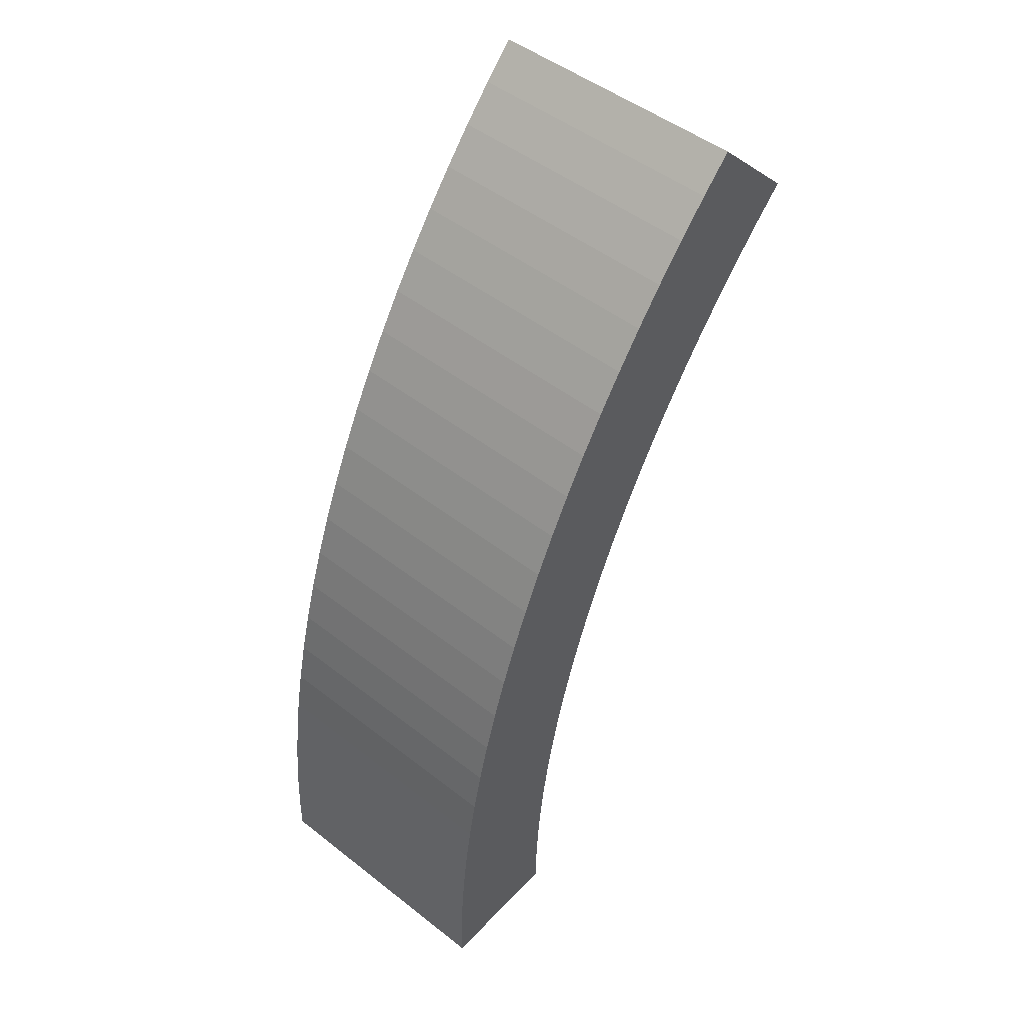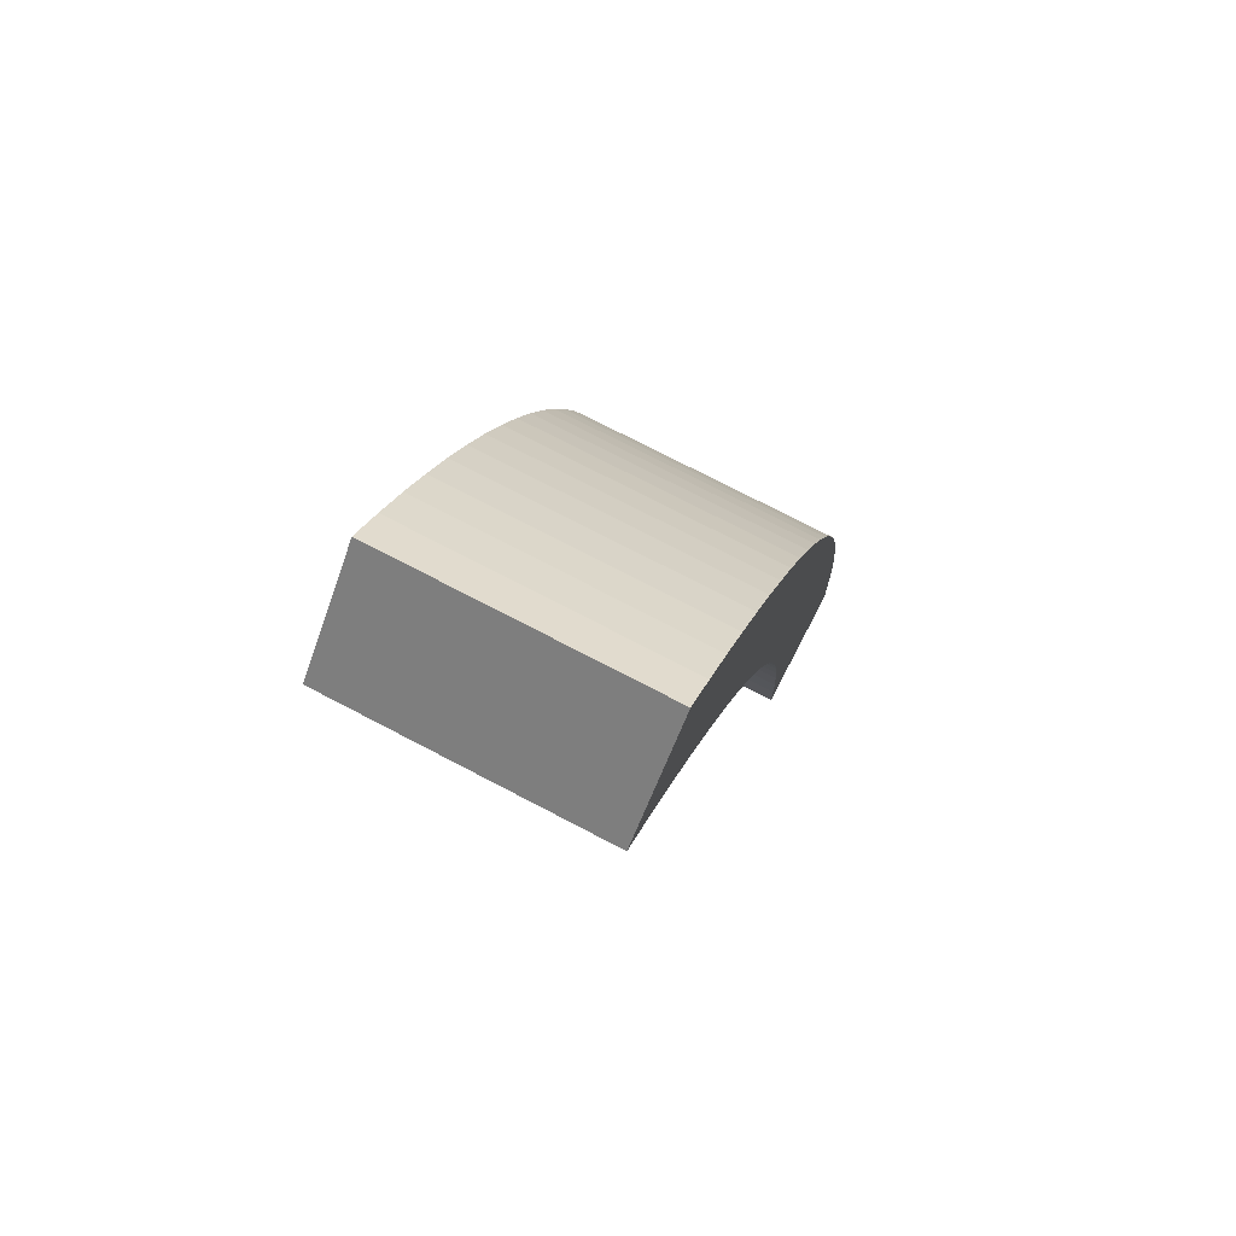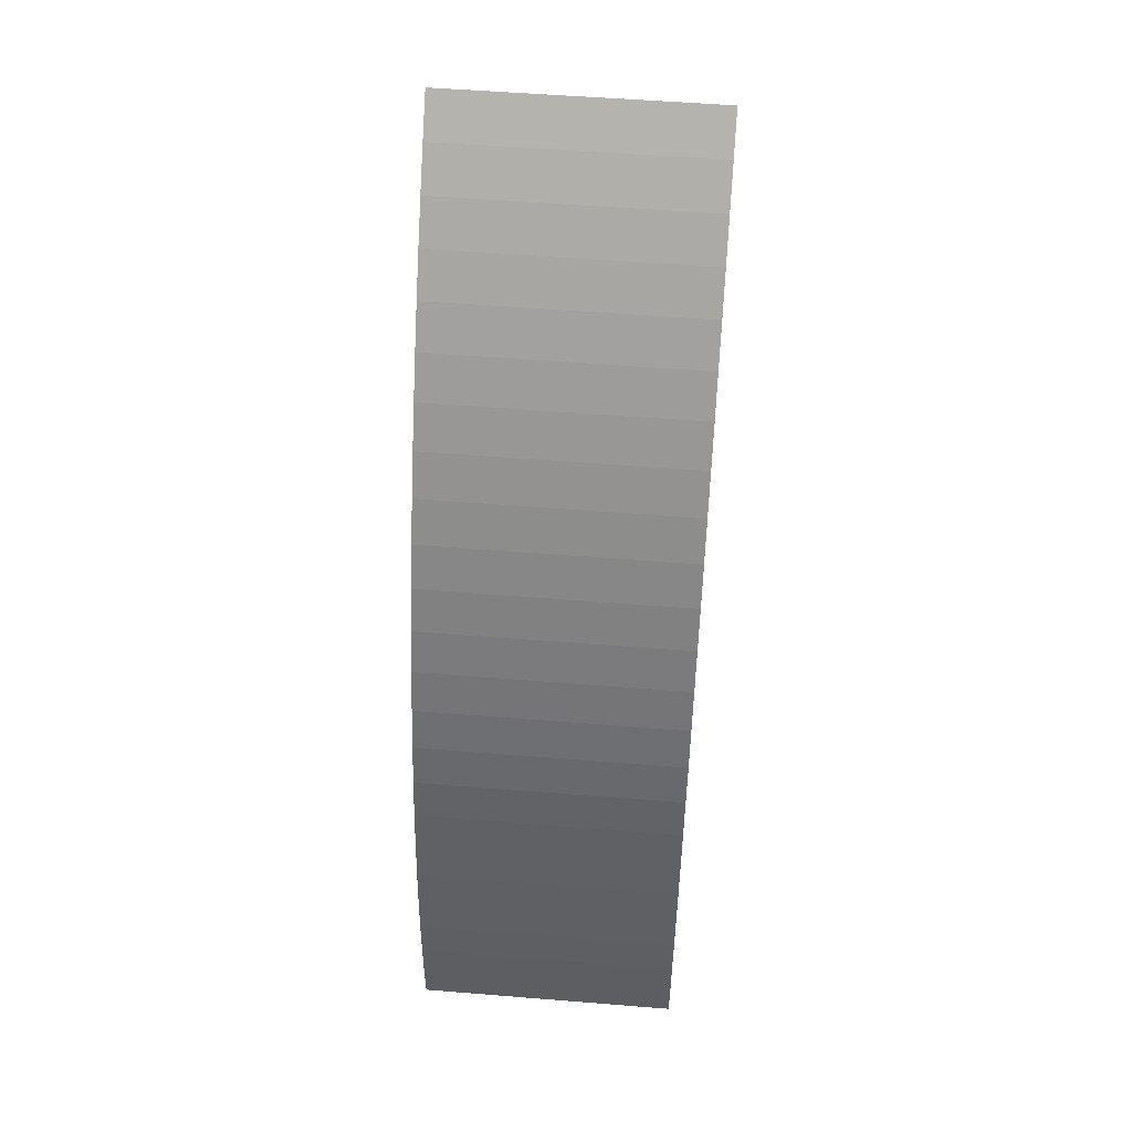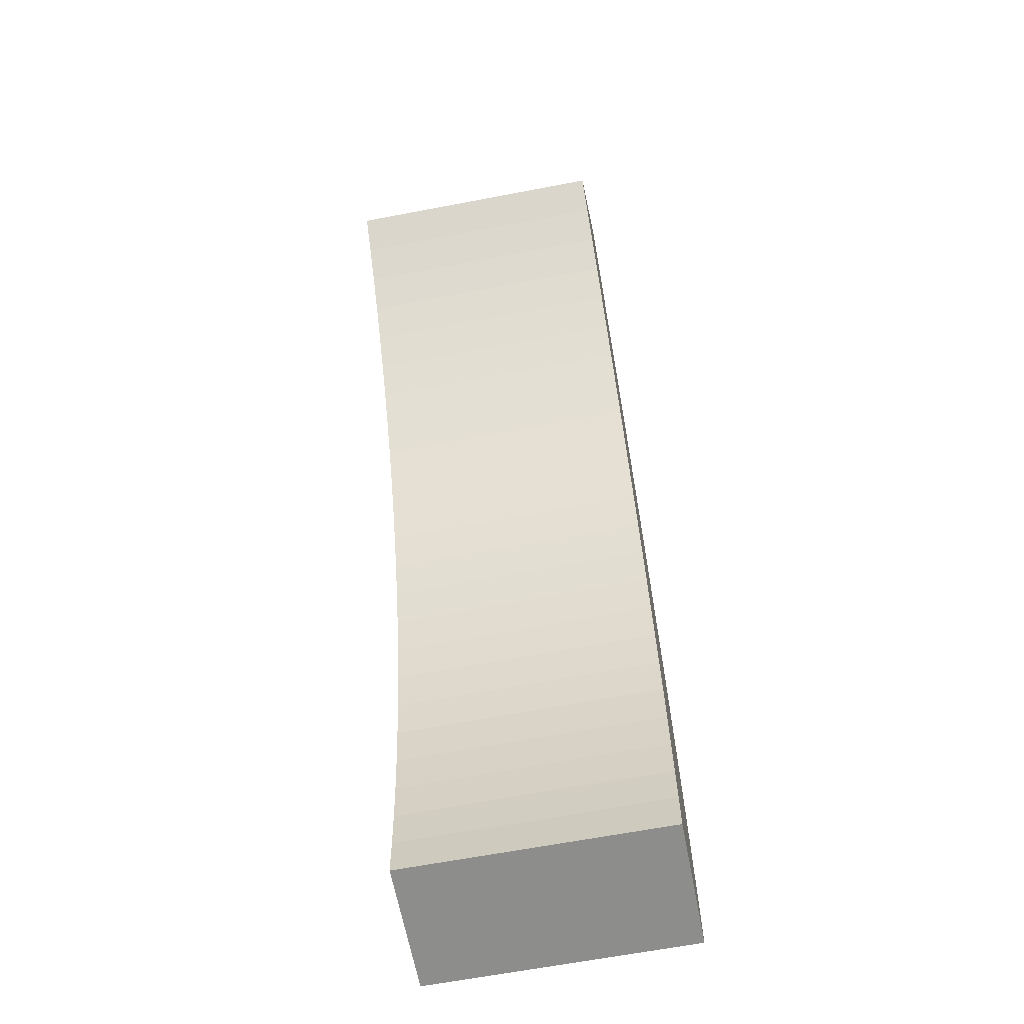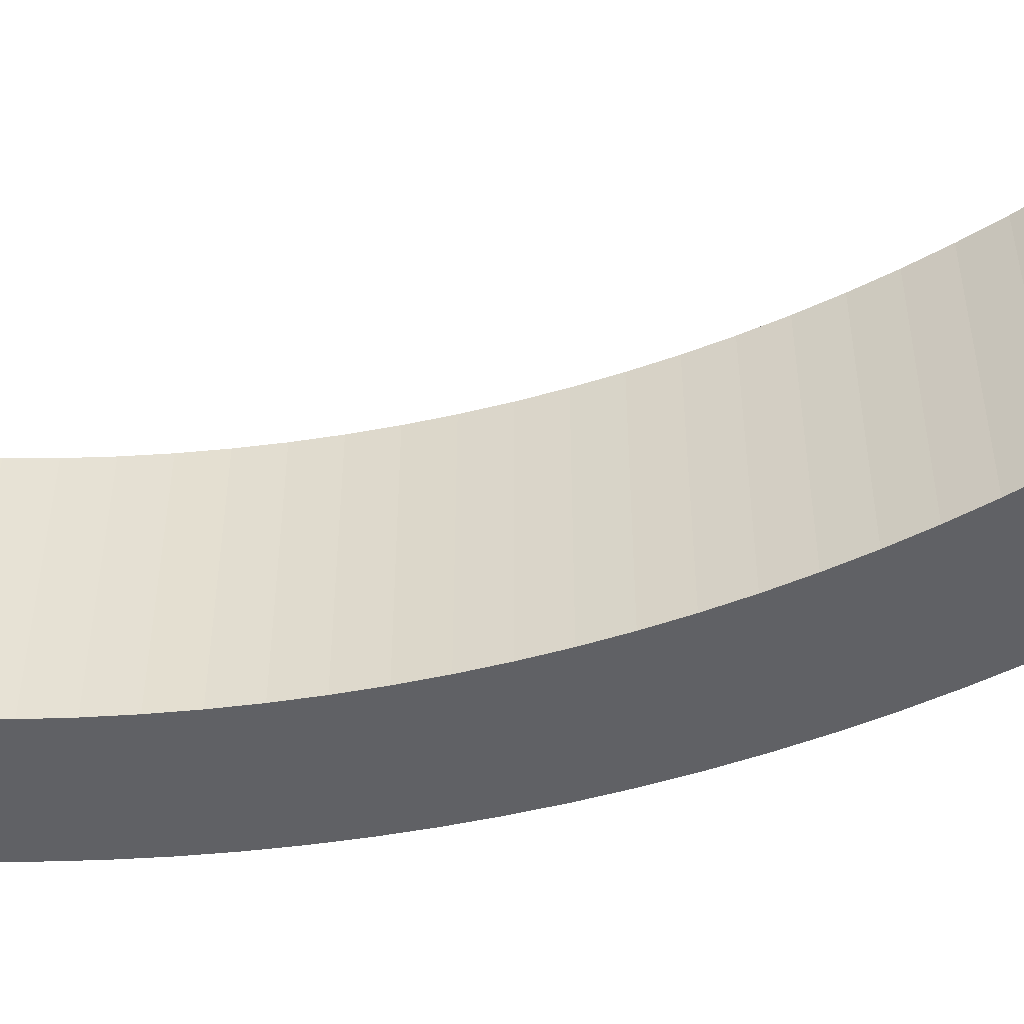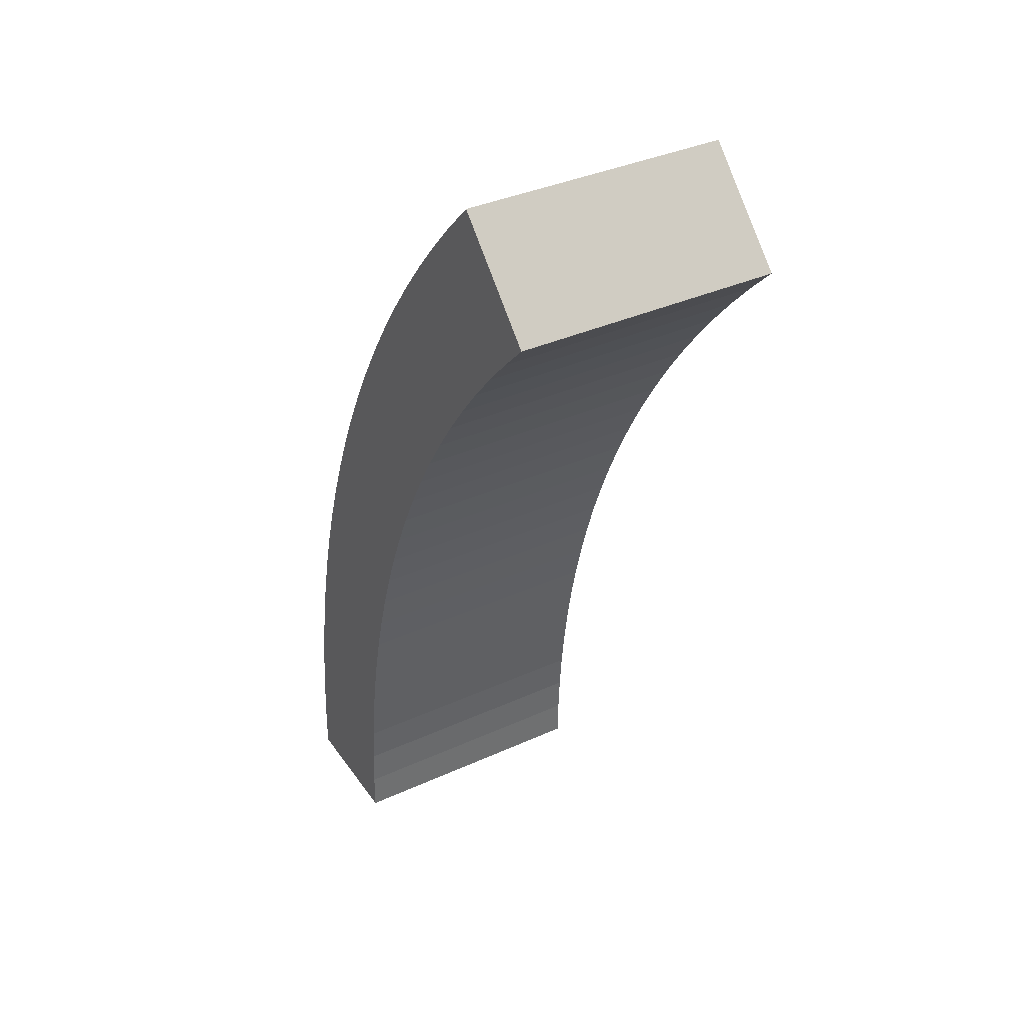
<metadata>
{"format":"obj","ext":"obj","renderer":"f3d","projection":"perspective","resolution":1024,"background":"white","views":[{"elev":48.5,"azim":-48.9,"up":"+Z"},{"elev":74.7,"azim":117.5,"up":"+Z"},{"elev":53.4,"azim":-85.1,"up":"+Z"},{"elev":-64.4,"azim":100.9,"up":"+Z"},{"elev":-49.7,"azim":130.3,"up":"+Y"},{"elev":36.6,"azim":59.5,"up":"+Z"}]}
</metadata>
<code>
o Obstacle45D
g 45deg
v -5 1.5 0
v -4.997 1.5 0.1707
v -5 0.5 -1.192e-07
v -4.997 0.5 0.1707
v -4.497 1.5 0.1536
v -4.5 1.5 0
v -4.497 0.5 0.1536
v -4.5 0.5 -1.192e-07
v -4.988 1.5 0.3412
v -4.988 0.5 0.3412
v -4.49 1.5 0.3071
v -4.49 0.5 0.3071
v -4.974 1.5 0.5113
v -4.974 0.5 0.5113
v -4.476 1.5 0.4602
v -4.476 0.5 0.4602
v -4.953 1.5 0.6808
v -4.953 0.5 0.6808
v -4.458 1.5 0.6128
v -4.458 0.5 0.6127
v -4.927 1.5 0.8496
v -4.927 0.5 0.8496
v -4.435 1.5 0.7646
v -4.435 0.5 0.7646
v -4.895 1.5 1.017
v -4.895 0.5 1.017
v -4.406 1.5 0.9156
v -4.406 0.5 0.9156
v -4.858 1.5 1.184
v -4.858 0.5 1.184
v -4.372 1.5 1.065
v -4.372 0.5 1.065
v -4.815 1.5 1.349
v -4.815 0.5 1.349
v -4.333 1.5 1.214
v -4.333 0.5 1.214
v -4.766 1.5 1.513
v -4.766 0.5 1.513
v -4.289 1.5 1.361
v -4.289 0.5 1.361
v -4.711 1.5 1.674
v -4.711 0.5 1.674
v -4.24 1.5 1.507
v -4.24 0.5 1.507
v -4.651 1.5 1.834
v -4.651 0.5 1.834
v -4.186 1.5 1.651
v -4.186 0.5 1.651
v -4.586 1.5 1.992
v -4.586 0.5 1.992
v -4.127 1.5 1.793
v -4.127 0.5 1.793
v -4.515 1.5 2.147
v -4.515 0.5 2.147
v -4.064 1.5 1.933
v -4.064 0.5 1.933
v -4.439 1.5 2.3
v -4.439 0.5 2.3
v -3.995 1.5 2.07
v -3.995 0.5 2.07
v -4.358 1.5 2.451
v -4.358 0.5 2.451
v -3.922 1.5 2.205
v -3.922 0.5 2.205
v -4.272 1.5 2.598
v -4.272 0.5 2.598
v -3.845 1.5 2.338
v -3.845 0.5 2.338
v -4.181 1.5 2.742
v -4.181 0.5 2.742
v -3.763 1.5 2.468
v -3.763 0.5 2.468
v -4.085 1.5 2.883
v -4.085 0.5 2.883
v -3.676 1.5 2.595
v -3.676 0.5 2.595
v -3.984 1.5 3.021
v -3.984 0.5 3.021
v -3.586 1.5 2.719
v -3.586 0.5 2.719
v -3.879 1.5 3.155
v -3.879 0.5 3.155
v -3.491 1.5 2.84
v -3.491 0.5 2.84
v -3.769 1.5 3.286
v -3.769 0.5 3.286
v -3.392 1.5 2.957
v -3.392 0.5 2.957
v -3.654 1.5 3.413
v -3.654 0.5 3.413
v -3.289 1.5 3.071
v -3.289 0.5 3.071
v -3.536 1.5 3.536
v -3.536 0.5 3.536
v -3.182 1.5 3.182
v -3.182 0.5 3.182
f 3 4 2 1
f 7 8 6 5
f 1 6 8 3
f 4 10 9 2
f 12 7 5 11
f 10 14 13 9
f 16 12 11 15
f 14 18 17 13
f 20 16 15 19
f 18 22 21 17
f 24 20 19 23
f 22 26 25 21
f 28 24 23 27
f 26 30 29 25
f 32 28 27 31
f 30 34 33 29
f 36 32 31 35
f 34 38 37 33
f 40 36 35 39
f 38 42 41 37
f 44 40 39 43
f 42 46 45 41
f 48 44 43 47
f 46 50 49 45
f 52 48 47 51
f 50 54 53 49
f 56 52 51 55
f 54 58 57 53
f 60 56 55 59
f 58 62 61 57
f 64 60 59 63
f 62 66 65 61
f 68 64 63 67
f 66 70 69 65
f 72 68 67 71
f 70 74 73 69
f 76 72 71 75
f 74 78 77 73
f 80 76 75 79
f 78 82 81 77
f 84 80 79 83
f 82 86 85 81
f 88 84 83 87
f 86 90 89 85
f 92 88 87 91
f 90 94 93 89
f 96 92 91 95
f 95 93 94 96
f 8 7 4 3
f 5 6 1 2
f 7 12 10 4
f 11 5 2 9
f 12 16 14 10
f 15 11 9 13
f 16 20 18 14
f 19 15 13 17
f 20 24 22 18
f 23 19 17 21
f 24 28 26 22
f 27 23 21 25
f 28 32 30 26
f 31 27 25 29
f 32 36 34 30
f 35 31 29 33
f 36 40 38 34
f 39 35 33 37
f 40 44 42 38
f 43 39 37 41
f 44 48 46 42
f 47 43 41 45
f 48 52 50 46
f 51 47 45 49
f 52 56 54 50
f 55 51 49 53
f 56 60 58 54
f 59 55 53 57
f 60 64 62 58
f 63 59 57 61
f 64 68 66 62
f 67 63 61 65
f 68 72 70 66
f 71 67 65 69
f 72 76 74 70
f 75 71 69 73
f 76 80 78 74
f 79 75 73 77
f 80 84 82 78
f 83 79 77 81
f 84 88 86 82
f 87 83 81 85
f 88 92 90 86
f 91 87 85 89
f 92 96 94 90
f 95 91 89 93

</code>
